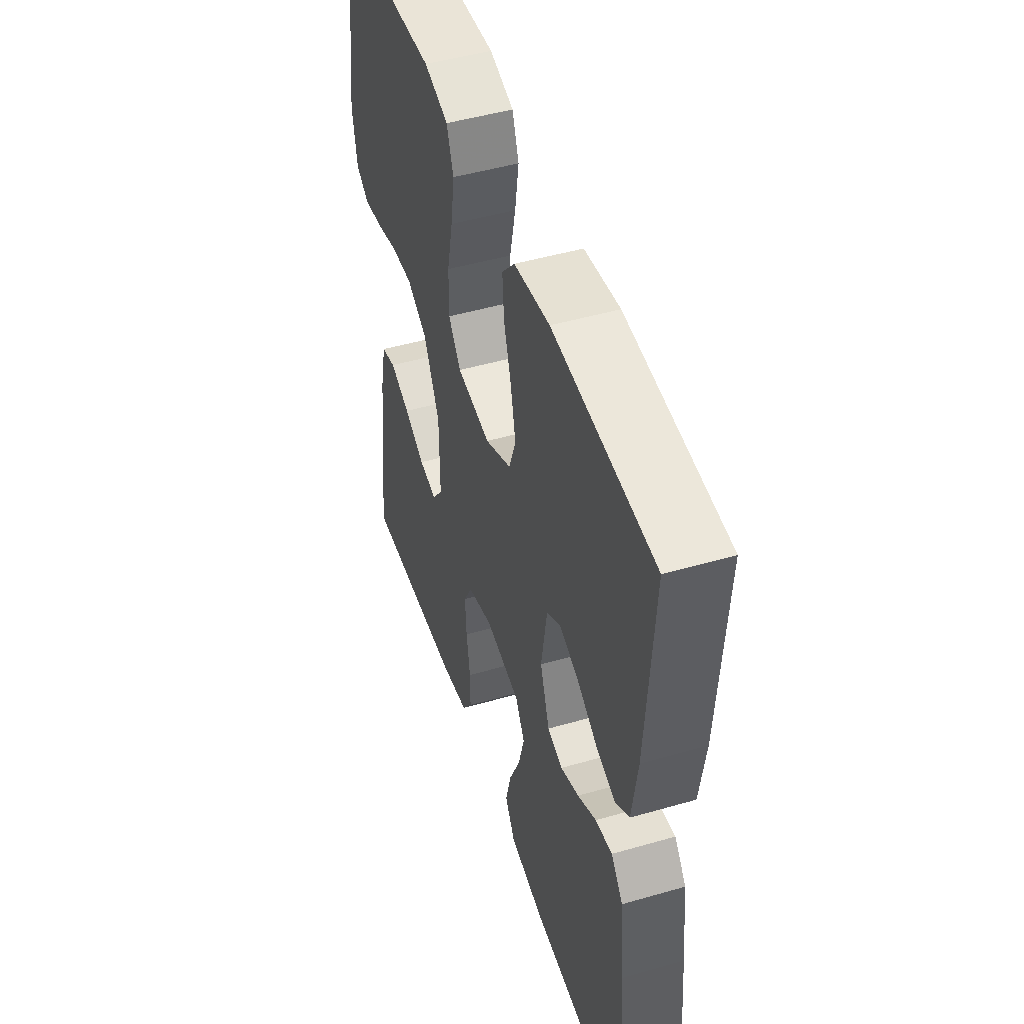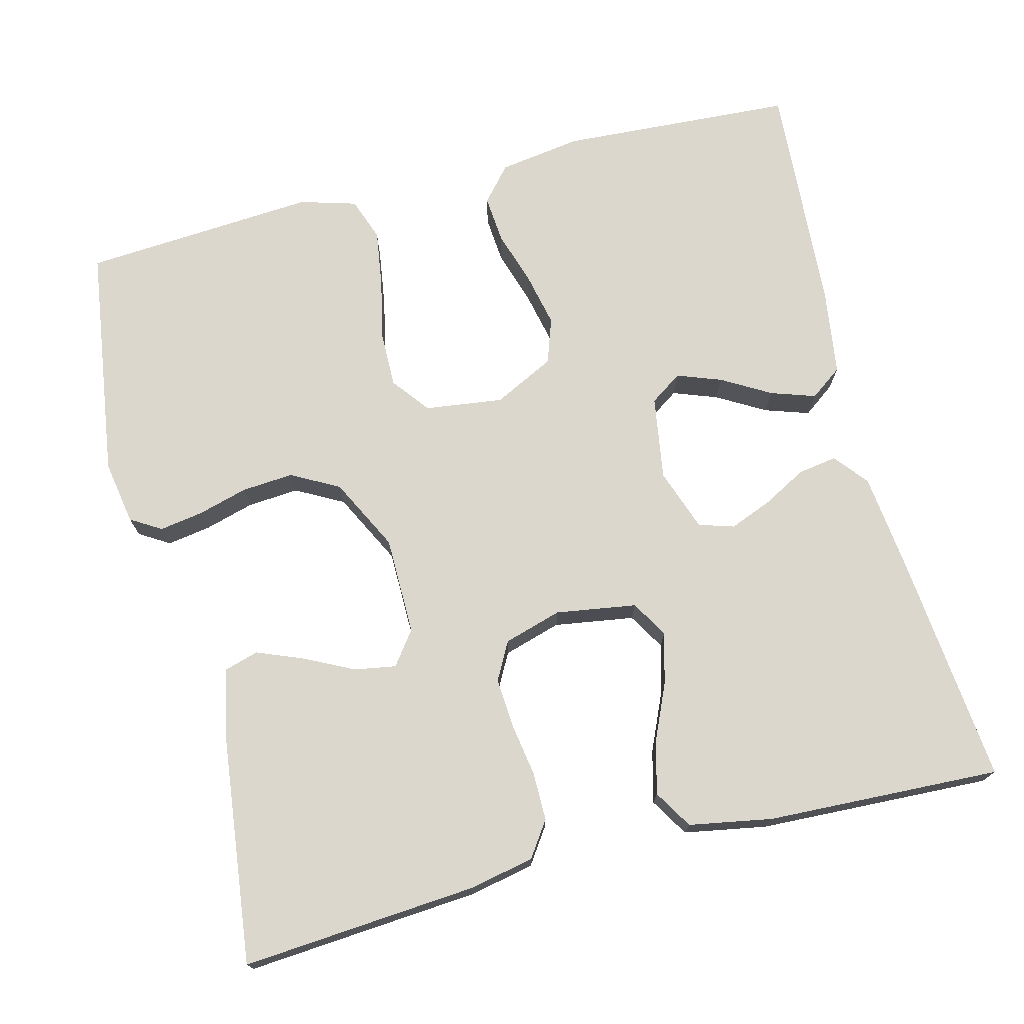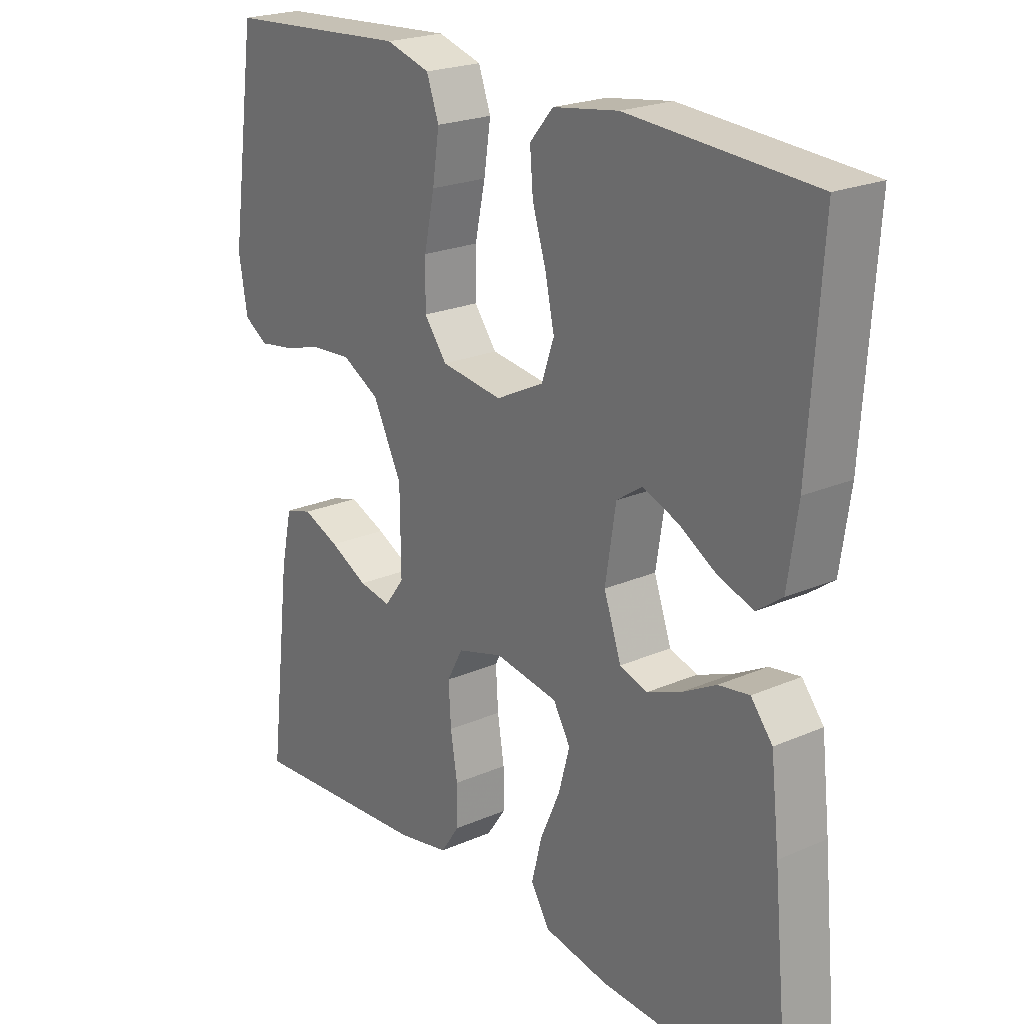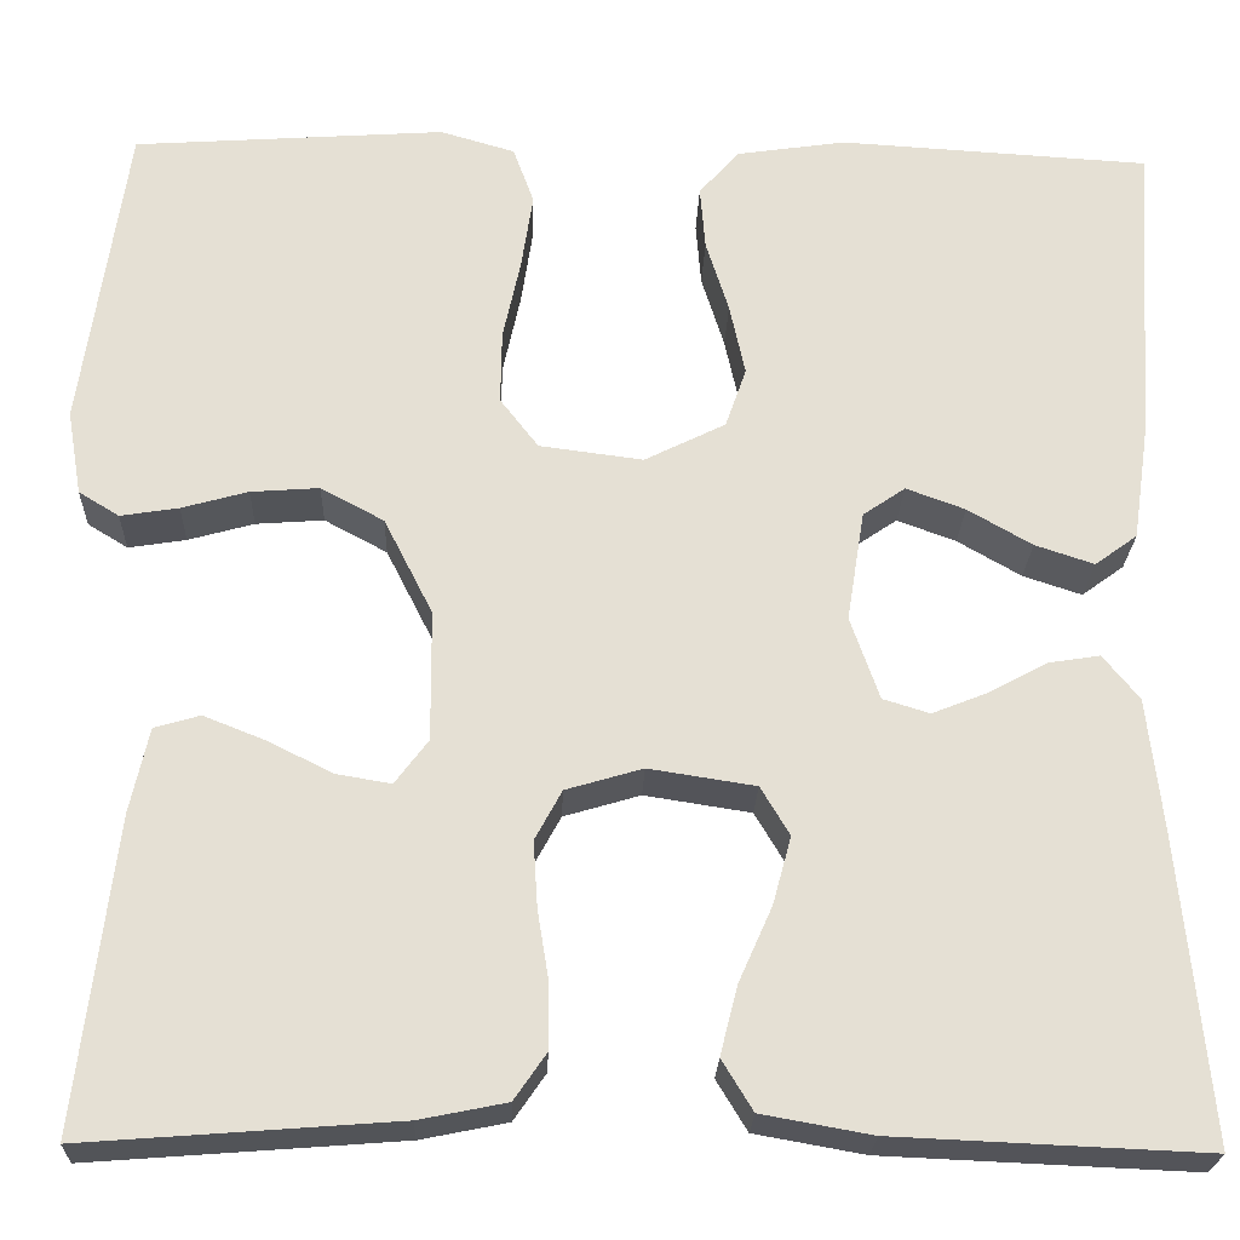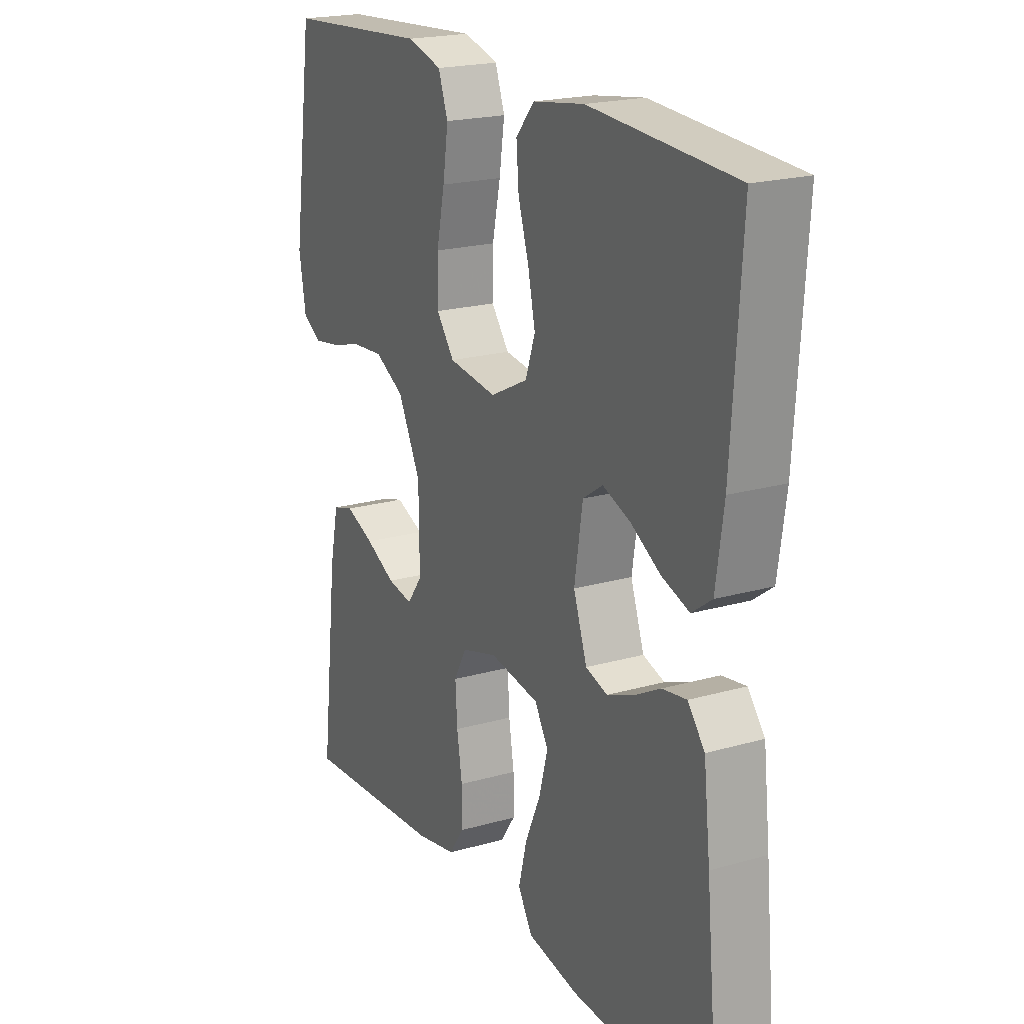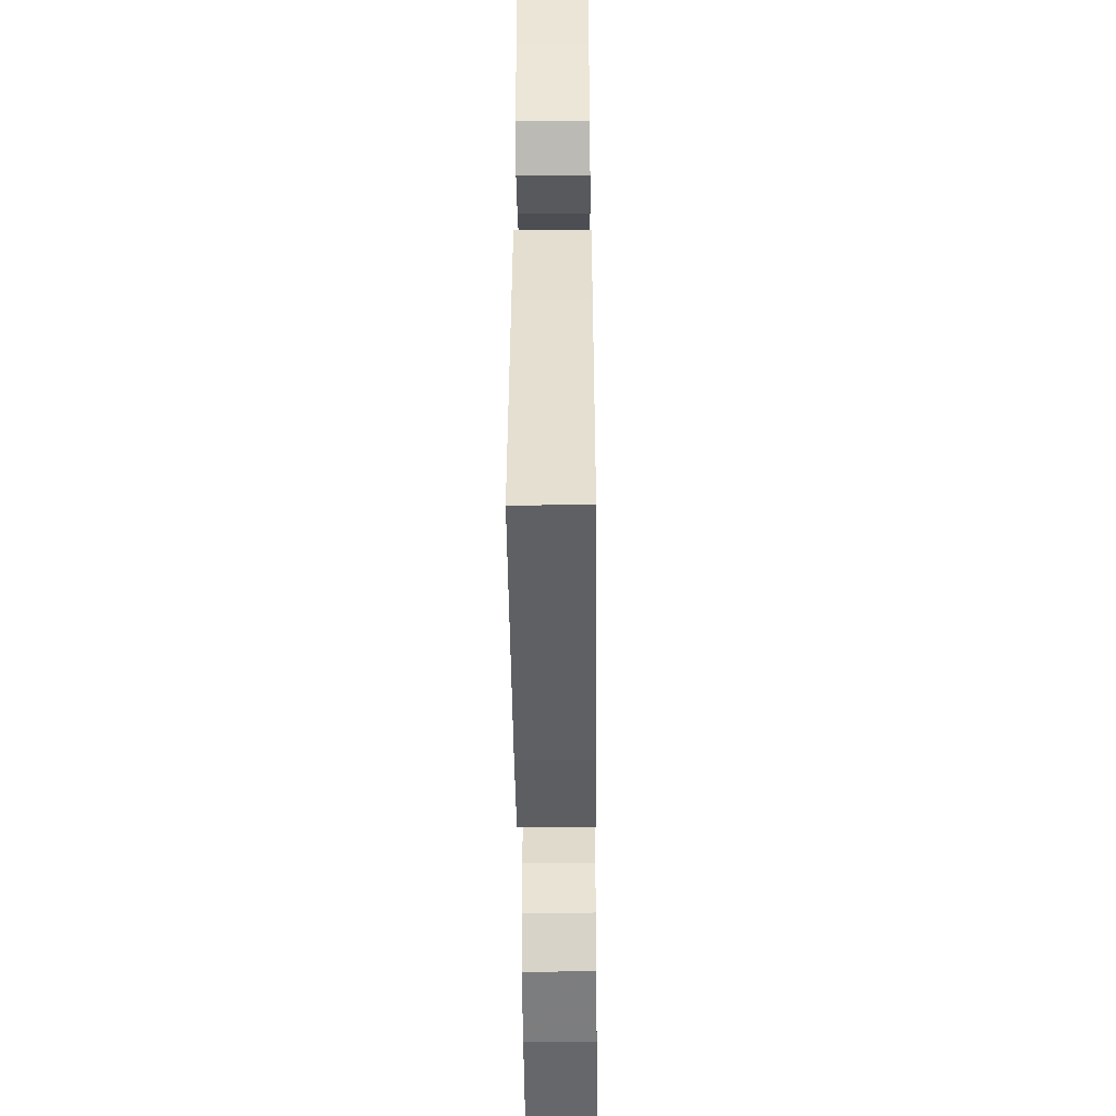
<metadata>
{"format":"obj","ext":"obj","renderer":"f3d","projection":"perspective","resolution":1024,"background":"white","views":[{"elev":48.3,"azim":-107.9,"up":"+Z"},{"elev":73.1,"azim":165.7,"up":"+Y"},{"elev":22.3,"azim":-127.0,"up":"+Z"},{"elev":-23.7,"azim":178.0,"up":"+Z"},{"elev":20.5,"azim":-117.4,"up":"+Z"},{"elev":-47.6,"azim":-89.4,"up":"+Z"}]}
</metadata>
<code>
v -0.5 0.07 0.5
v -0.2 0.07 0.518
v -0.094 0.07 0.502
v -0.056 0.07 0.458
v -0.061 0.07 0.397
v -0.083 0.07 0.327
v -0.098 0.07 0.258
v -0.078 0.07 0.2
v 0 0.07 0.161
v 0.1 0.07 0.174
v 0.137 0.07 0.222
v 0.136 0.07 0.293
v 0.119 0.07 0.372
v 0.108 0.07 0.445
v 0.128 0.07 0.5
v 0.2 0.07 0.521
v 0.5 0.07 0.5
v 0.543 0.07 0.2
v 0.529 0.07 0.118
v 0.49 0.07 0.094
v 0.434 0.07 0.103
v 0.37 0.07 0.121
v 0.304 0.07 0.126
v 0.243 0.07 0.093
v 0.196 0.07 0
v 0.195 0.07 -0.126
v 0.227 0.07 -0.169
v 0.28 0.07 -0.16
v 0.342 0.07 -0.129
v 0.402 0.07 -0.105
v 0.446 0.07 -0.118
v 0.464 0.07 -0.2
v 0.5 0.07 -0.5
v 0.2 0.07 -0.477
v 0.116 0.07 -0.46
v 0.085 0.07 -0.415
v 0.085 0.07 -0.353
v 0.096 0.07 -0.285
v 0.1 0.07 -0.221
v 0.074 0.07 -0.173
v 0 0.07 -0.151
v -0.103 0.07 -0.167
v -0.131 0.07 -0.214
v -0.113 0.07 -0.28
v -0.081 0.07 -0.352
v -0.064 0.07 -0.419
v -0.094 0.07 -0.468
v -0.2 0.07 -0.487
v -0.5 0.07 -0.5
v -0.471 0.07 -0.2
v -0.457 0.07 -0.077
v -0.422 0.07 -0.034
v -0.372 0.07 -0.042
v -0.317 0.07 -0.072
v -0.262 0.07 -0.094
v -0.217 0.07 -0.08
v -0.189 0.07 0
v -0.206 0.07 0.107
v -0.247 0.07 0.135
v -0.304 0.07 0.114
v -0.366 0.07 0.078
v -0.423 0.07 0.059
v -0.464 0.07 0.089
v -0.48 0.07 0.2
v -0.5 0 0.5
v -0.2 0 0.518
v -0.094 0 0.502
v -0.056 0 0.458
v -0.061 0 0.397
v -0.083 0 0.327
v -0.098 0 0.258
v -0.078 0 0.2
v 0 0 0.161
v 0.1 0 0.174
v 0.137 0 0.222
v 0.136 0 0.293
v 0.119 0 0.372
v 0.108 0 0.445
v 0.128 0 0.5
v 0.2 0 0.521
v 0.5 0 0.5
v 0.543 0 0.2
v 0.529 0 0.118
v 0.49 0 0.094
v 0.434 0 0.103
v 0.37 0 0.121
v 0.304 0 0.126
v 0.243 0 0.093
v 0.196 0 0
v 0.195 0 -0.126
v 0.227 0 -0.169
v 0.28 0 -0.16
v 0.342 0 -0.129
v 0.402 0 -0.105
v 0.446 0 -0.118
v 0.464 0 -0.2
v 0.5 0 -0.5
v 0.2 0 -0.477
v 0.116 0 -0.46
v 0.085 0 -0.415
v 0.085 0 -0.353
v 0.096 0 -0.285
v 0.1 0 -0.221
v 0.074 0 -0.173
v 0 0 -0.151
v -0.103 0 -0.167
v -0.131 0 -0.214
v -0.113 0 -0.28
v -0.081 0 -0.352
v -0.064 0 -0.419
v -0.094 0 -0.468
v -0.2 0 -0.487
v -0.5 0 -0.5
v -0.471 0 -0.2
v -0.457 0 -0.077
v -0.422 0 -0.034
v -0.372 0 -0.042
v -0.317 0 -0.072
v -0.262 0 -0.094
v -0.217 0 -0.08
v -0.189 0 0
v -0.206 0 0.107
v -0.247 0 0.135
v -0.304 0 0.114
v -0.366 0 0.078
v -0.423 0 0.059
v -0.464 0 0.089
v -0.48 0 0.2
f 60 61 62 63
f 59 60 63 64
f 51 52 53 54
f 51 54 55
f 50 51 55
f 49 50 55 56
f 47 48 49 56
f 44 45 46 47
f 43 44 47 56
f 35 36 37 38
f 35 38 39
f 34 35 39
f 33 34 39
f 32 33 39 40
f 28 29 30 31
f 28 31 32
f 27 28 32
f 19 20 21 22
f 19 22 23
f 18 19 23
f 17 18 23
f 16 17 23 24
f 12 13 14 15
f 12 15 16 24
f 3 4 5 6
f 3 6 7
f 2 3 7
f 59 64 1 2
f 58 59 2 7
f 57 58 7 8
f 42 43 56 57
f 41 42 57 8
f 27 32 40 41
f 26 27 41 8
f 25 26 8 9
f 11 12 24 25
f 10 11 25
f 9 10 25
f 127 126 125 124
f 128 127 124 123
f 118 117 116 115
f 119 118 115
f 119 115 114
f 120 119 114 113
f 120 113 112 111
f 111 110 109 108
f 120 111 108 107
f 102 101 100 99
f 103 102 99
f 103 99 98
f 103 98 97
f 104 103 97 96
f 95 94 93 92
f 96 95 92
f 96 92 91
f 86 85 84 83
f 87 86 83
f 87 83 82
f 87 82 81
f 88 87 81 80
f 79 78 77 76
f 88 80 79 76
f 70 69 68 67
f 71 70 67
f 71 67 66
f 66 65 128 123
f 71 66 123 122
f 72 71 122 121
f 121 120 107 106
f 72 121 106 105
f 105 104 96 91
f 72 105 91 90
f 73 72 90 89
f 89 88 76 75
f 89 75 74
f 89 74 73
f 1 65 66 2
f 2 66 67 3
f 3 67 68 4
f 4 68 69 5
f 5 69 70 6
f 6 70 71 7
f 7 71 72 8
f 8 72 73 9
f 9 73 74 10
f 10 74 75 11
f 11 75 76 12
f 12 76 77 13
f 13 77 78 14
f 14 78 79 15
f 15 79 80 16
f 16 80 81 17
f 17 81 82 18
f 18 82 83 19
f 19 83 84 20
f 20 84 85 21
f 21 85 86 22
f 22 86 87 23
f 23 87 88 24
f 24 88 89 25
f 25 89 90 26
f 26 90 91 27
f 27 91 92 28
f 28 92 93 29
f 29 93 94 30
f 30 94 95 31
f 31 95 96 32
f 32 96 97 33
f 33 97 98 34
f 34 98 99 35
f 35 99 100 36
f 36 100 101 37
f 37 101 102 38
f 38 102 103 39
f 39 103 104 40
f 40 104 105 41
f 41 105 106 42
f 42 106 107 43
f 43 107 108 44
f 44 108 109 45
f 45 109 110 46
f 46 110 111 47
f 47 111 112 48
f 48 112 113 49
f 49 113 114 50
f 50 114 115 51
f 51 115 116 52
f 52 116 117 53
f 53 117 118 54
f 54 118 119 55
f 55 119 120 56
f 56 120 121 57
f 57 121 122 58
f 58 122 123 59
f 59 123 124 60
f 60 124 125 61
f 61 125 126 62
f 62 126 127 63
f 63 127 128 64
f 64 128 65 1

</code>
